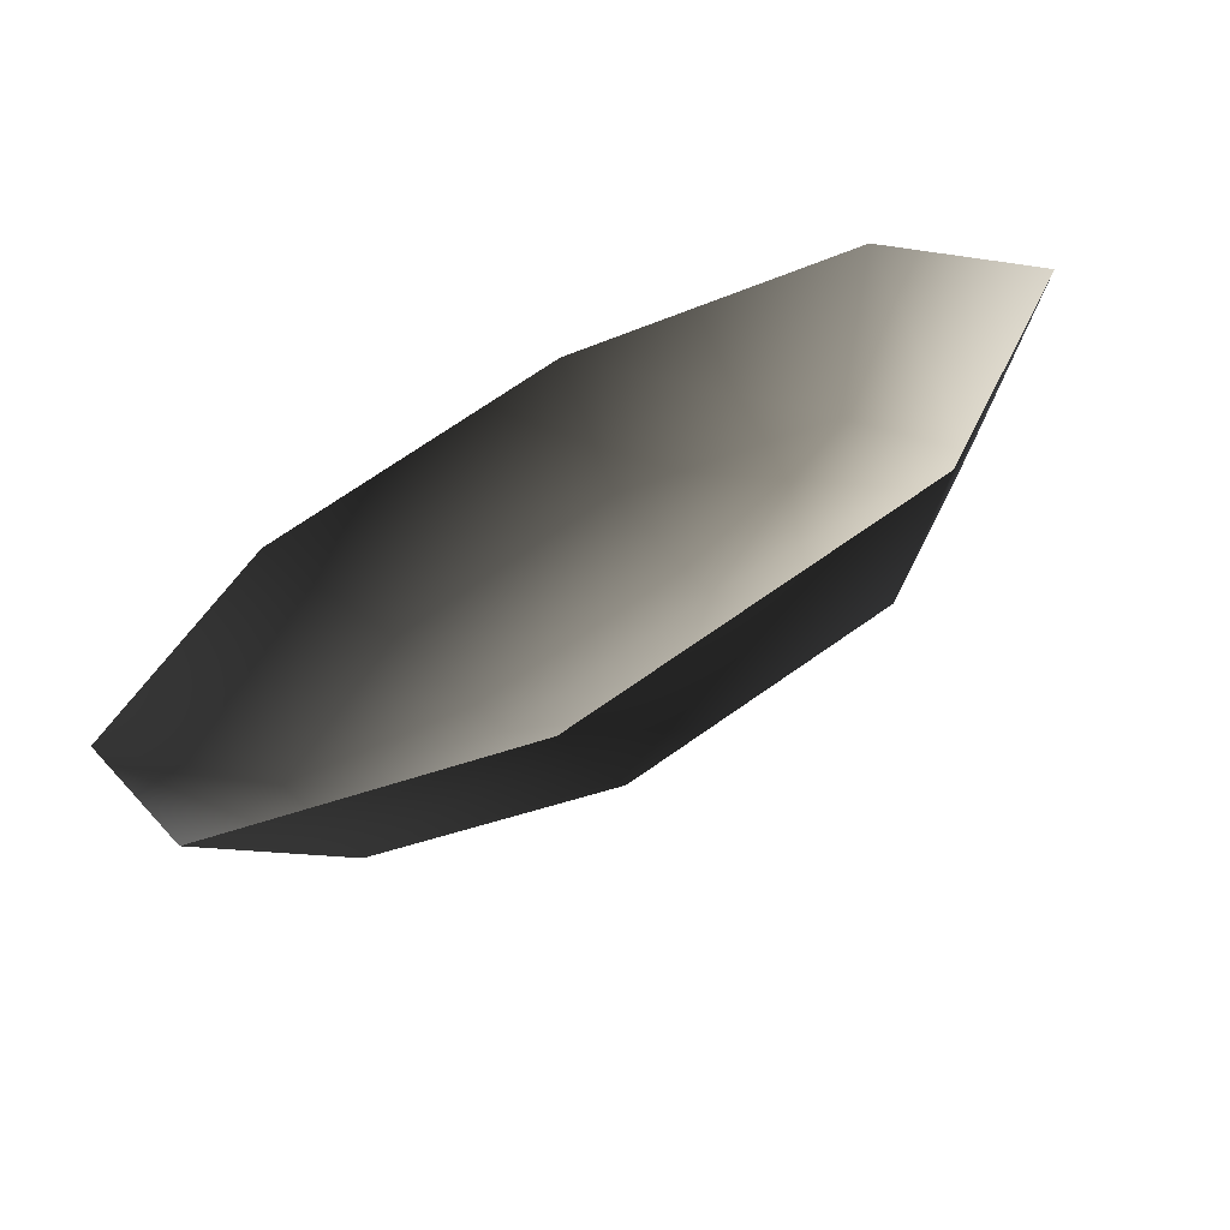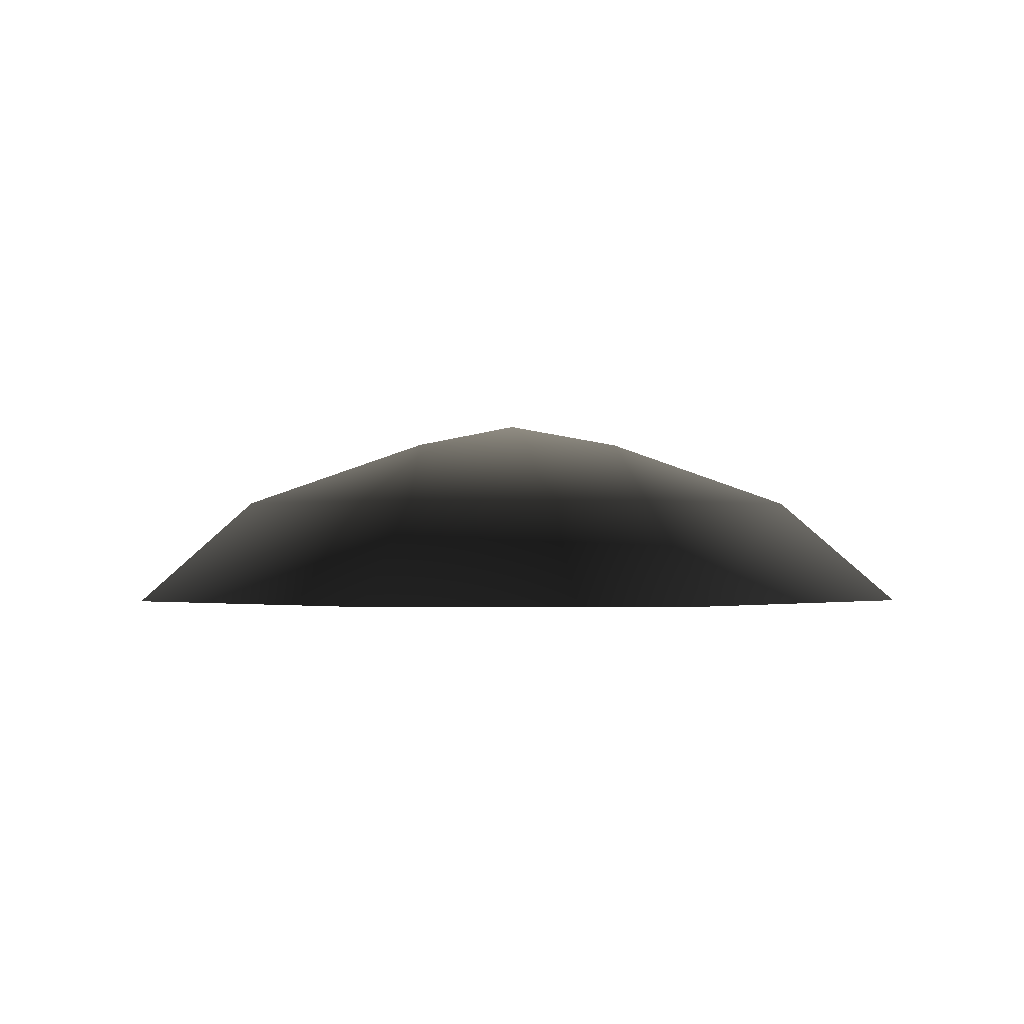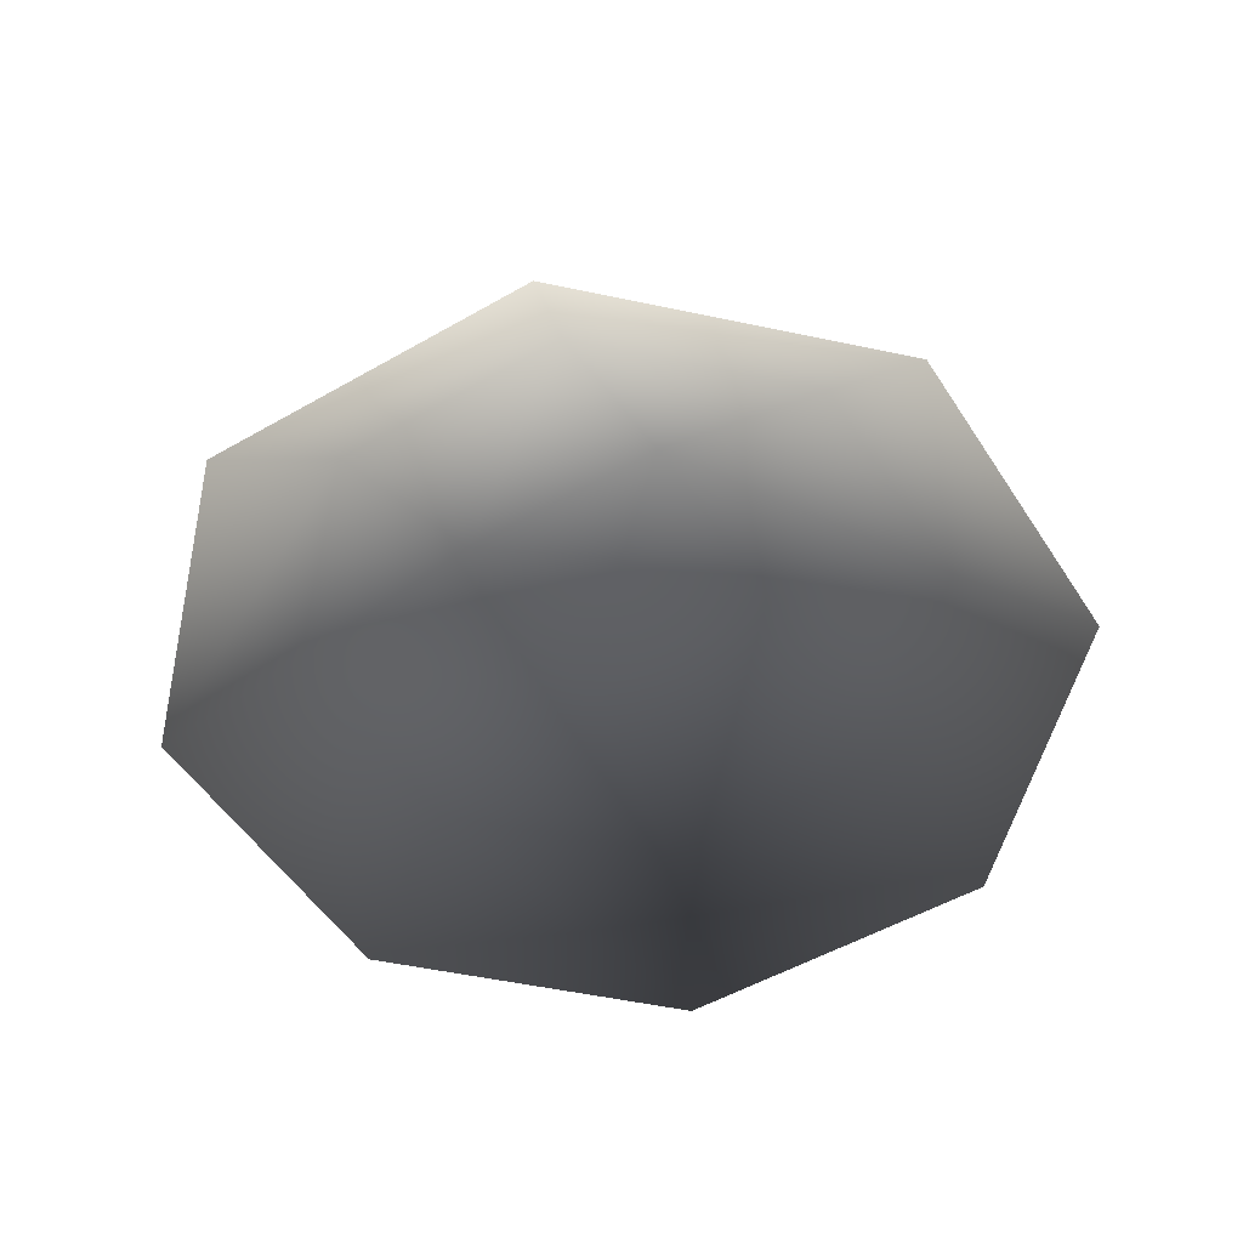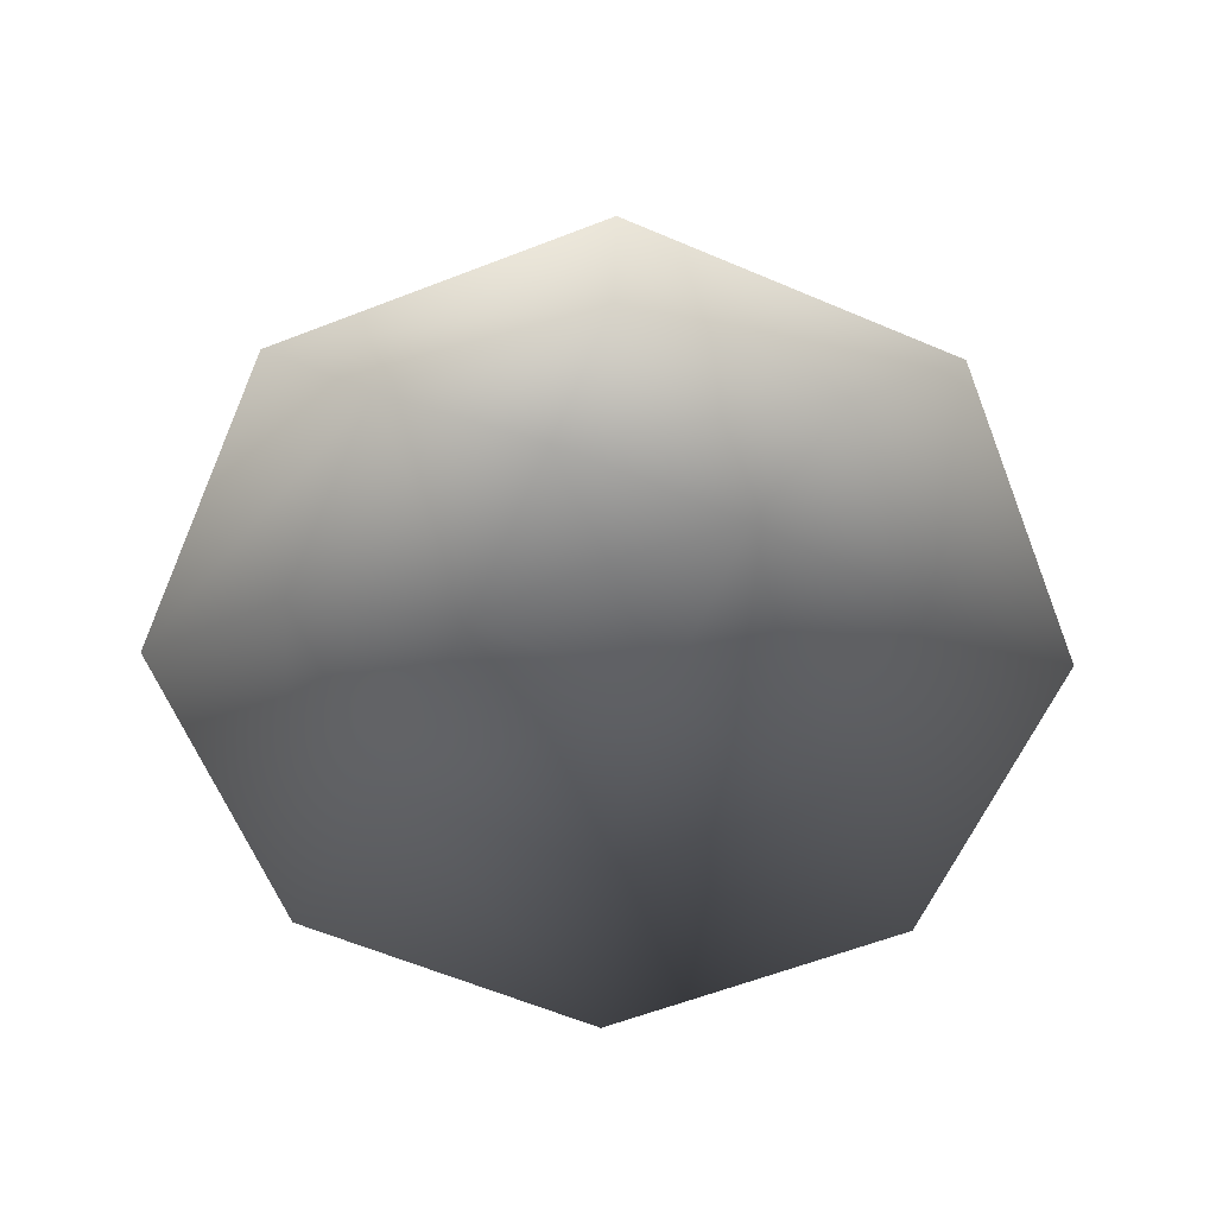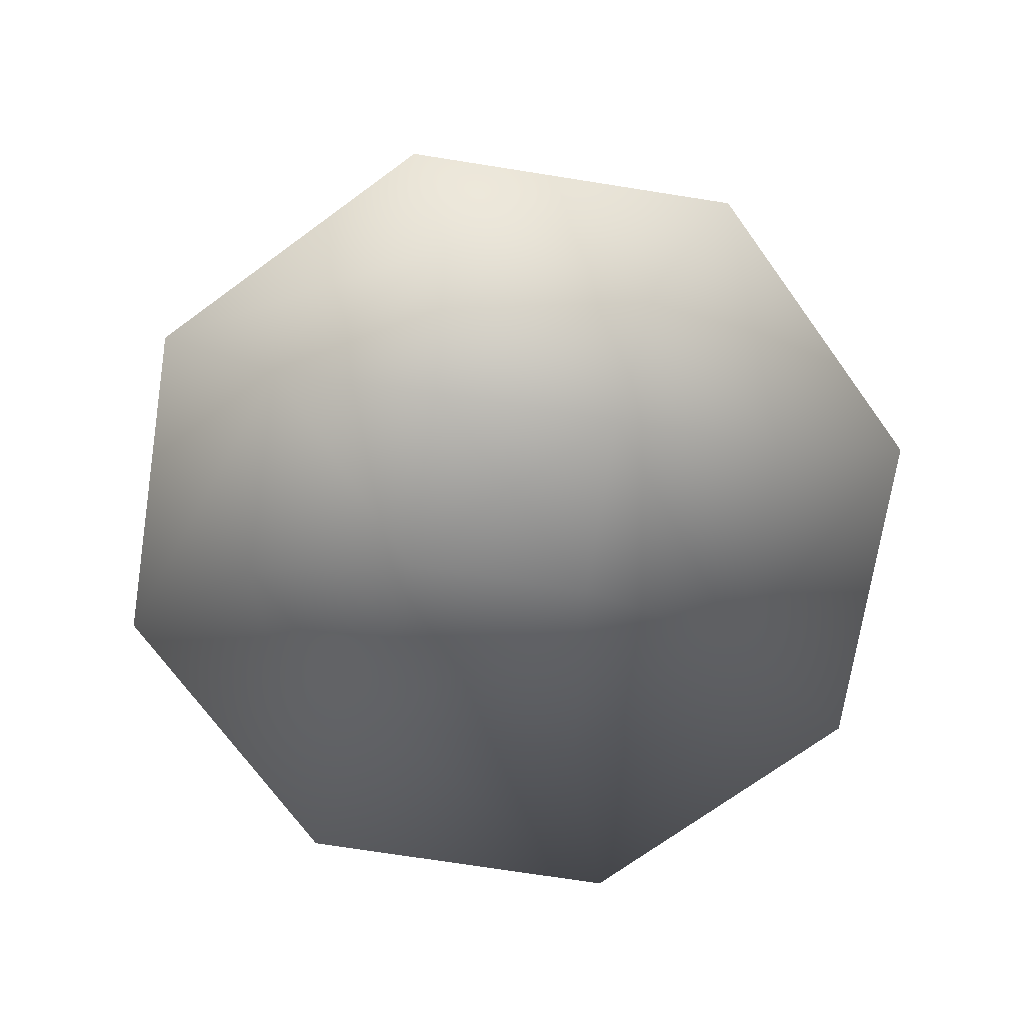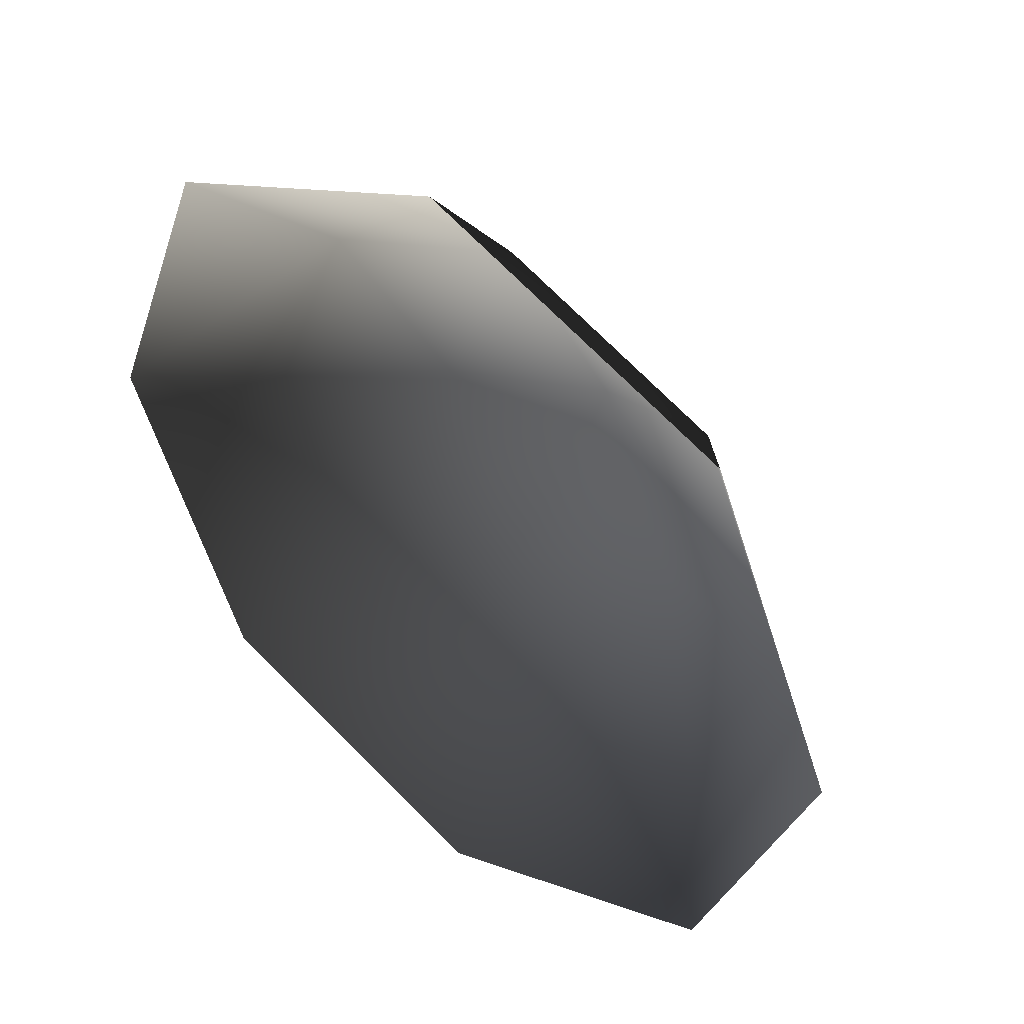
<metadata>
{"format":"obj","ext":"obj","renderer":"f3d","projection":"perspective","resolution":1024,"background":"white","views":[{"elev":-67.9,"azim":27.4,"up":"+Z"},{"elev":-1.0,"azim":-26.8,"up":"+Y"},{"elev":-51.7,"azim":8.5,"up":"+Y"},{"elev":-60.8,"azim":133.1,"up":"+Y"},{"elev":-72.3,"azim":57.6,"up":"+Y"},{"elev":44.4,"azim":40.2,"up":"+Z"}]}
</metadata>
<code>
v 0.9002 0.4237 -0.8707
v 0.02087 0.4237 -1.252
v 1.25 0.0052 -1.209
v 0.02898 0.0052 -1.739
v -0.8707 0.4237 -0.9002
v -1.209 0.0052 -1.25
v -1.252 0.4237 -0.02087
v -1.739 0.0052 -0.02898
v -0.9002 0.4237 0.8707
v -1.25 0.0052 1.209
v -0.02087 0.4237 1.252
v -0.02898 0.0052 1.739
v 0.8707 0.4237 0.9002
v 1.209 0.0052 1.25
v 1.252 0.4237 0.02087
v 1.739 0.0052 0.02898
v 0.5629 0.6811 -0.2222
v -0.2222 0.6811 -0.5629
v -3.009e-06 0.7858 -4.478e-06
v -0.5629 0.6811 0.2222
v 0.2222 0.6811 0.5629
g Bush2_1242_301
f 1 3 2
f 2 3 4
f 2 4 5
f 5 4 6
f 5 6 7
f 7 6 8
f 7 8 9
f 9 8 10
f 9 10 11
f 11 10 12
f 11 12 13
f 13 12 14
f 13 14 15
f 15 14 16
f 15 16 1
f 1 16 3
f 15 1 17
f 1 2 17
f 17 2 18
f 2 5 18
f 5 7 18
f 17 18 19
f 18 20 19
f 18 7 20
f 7 9 20
f 9 11 20
f 20 21 19
f 21 17 19
f 20 11 21
f 11 13 21
f 13 15 21
f 21 15 17

</code>
